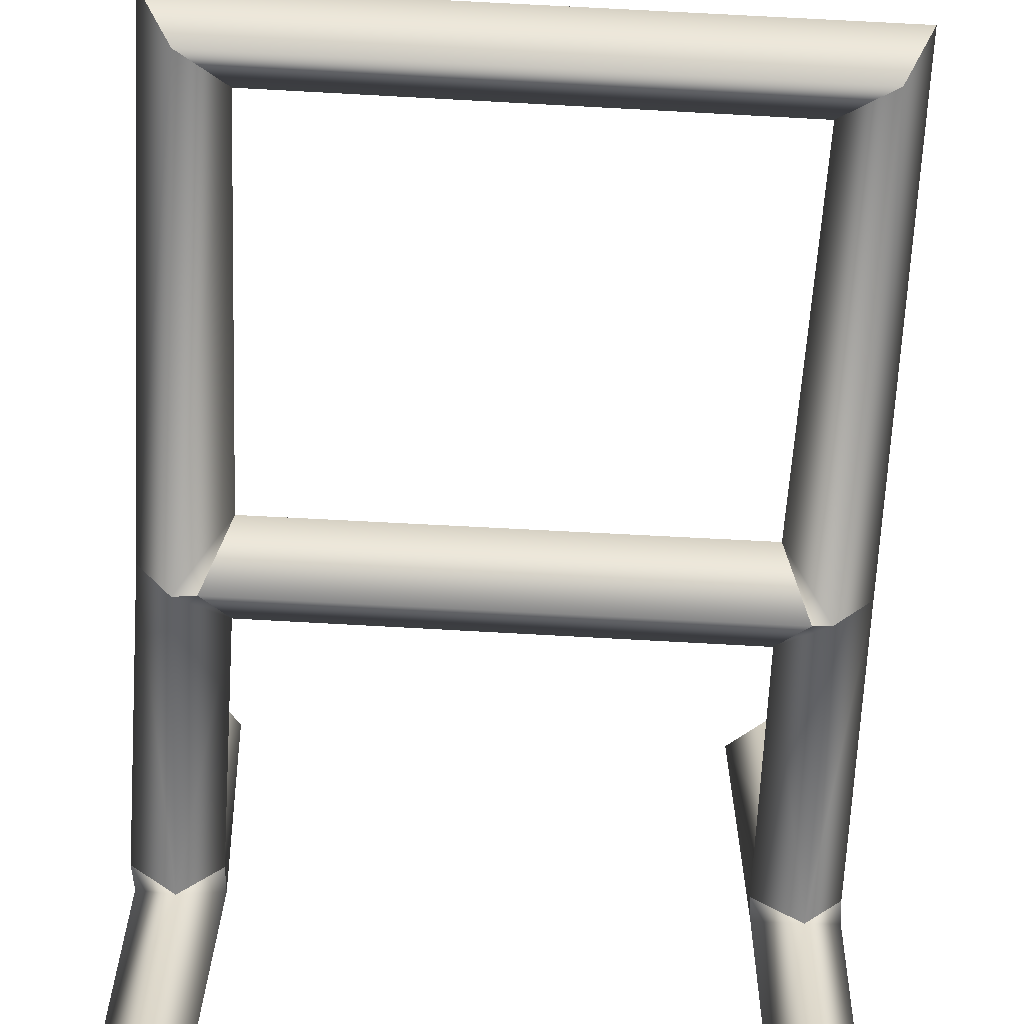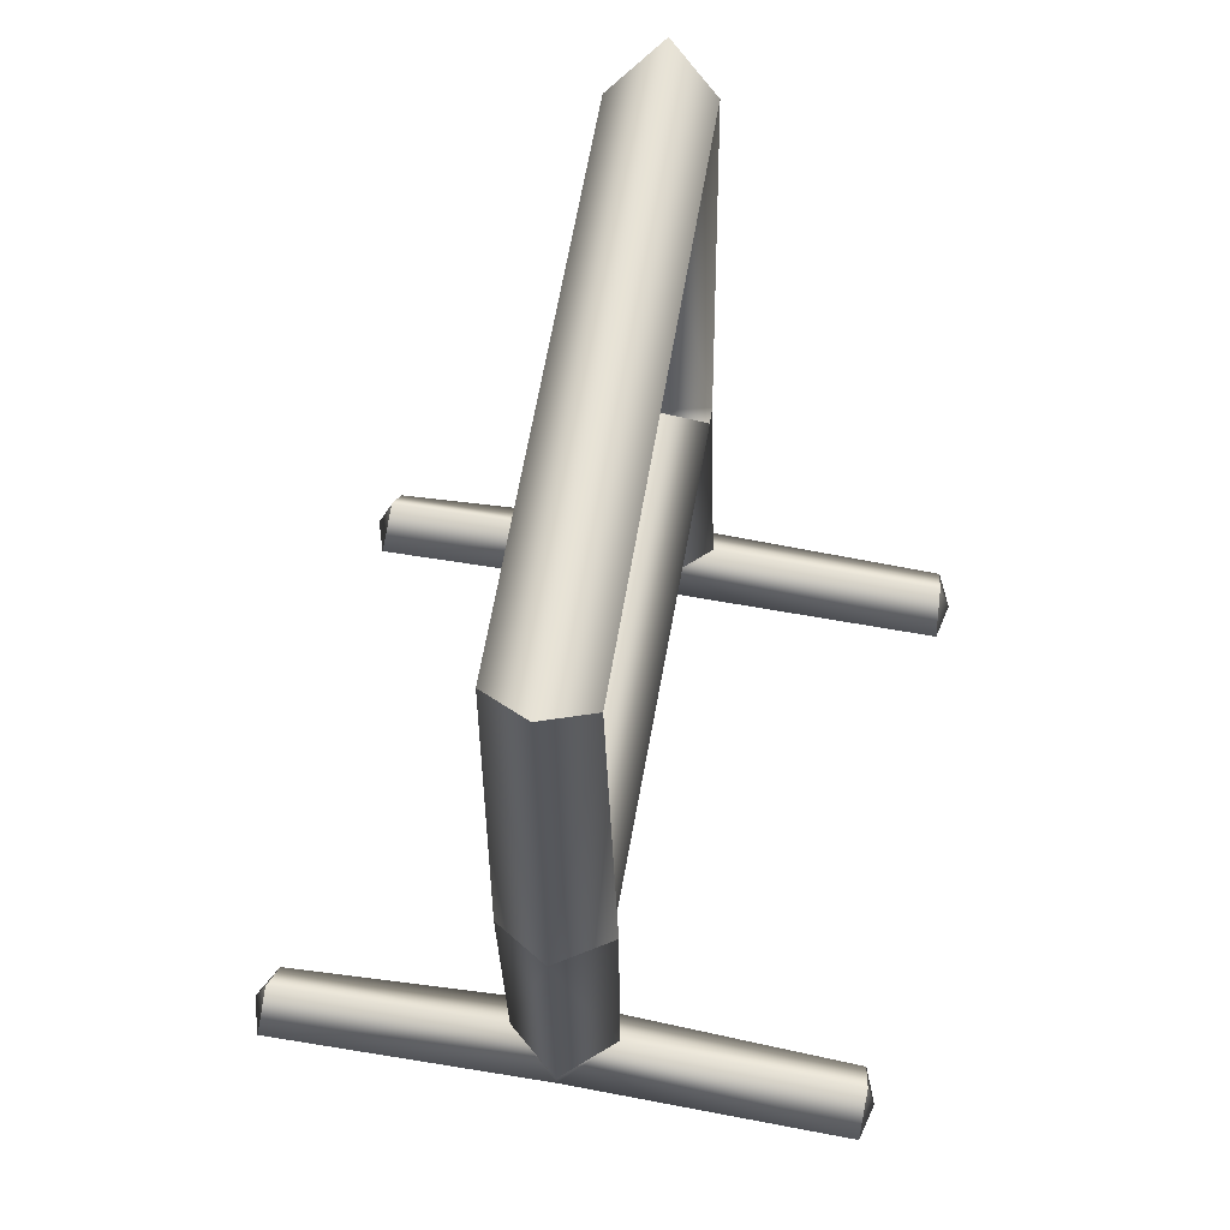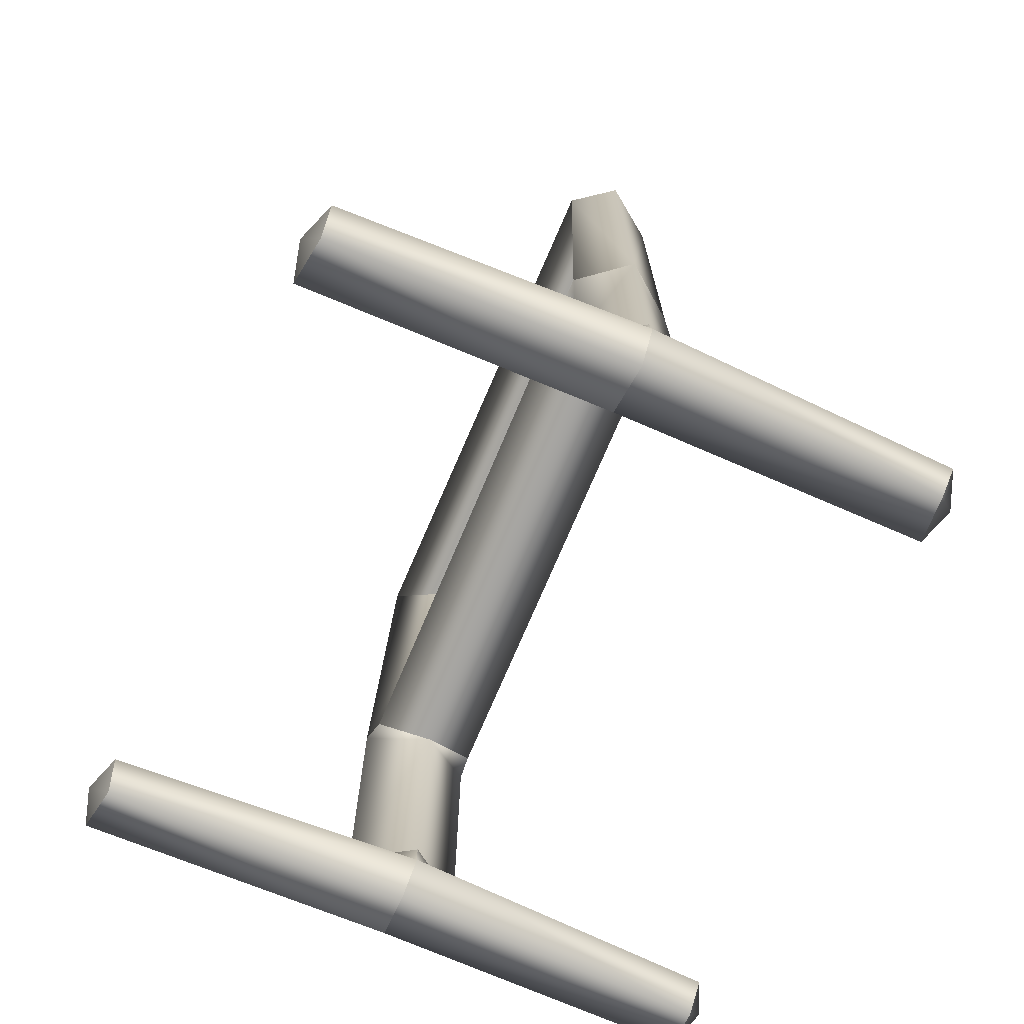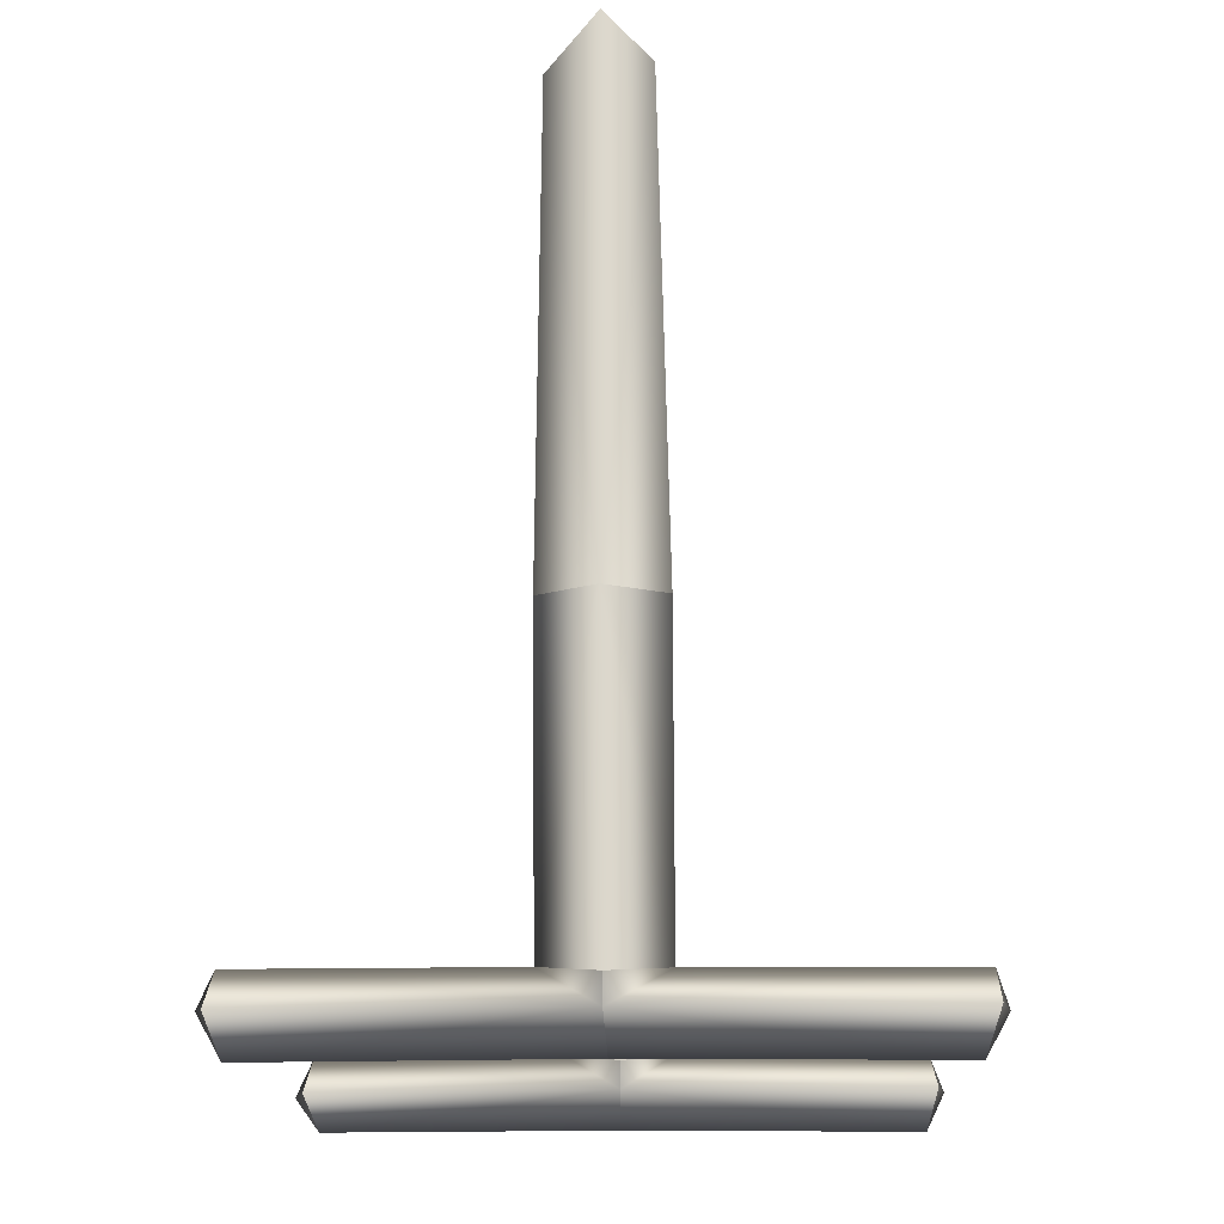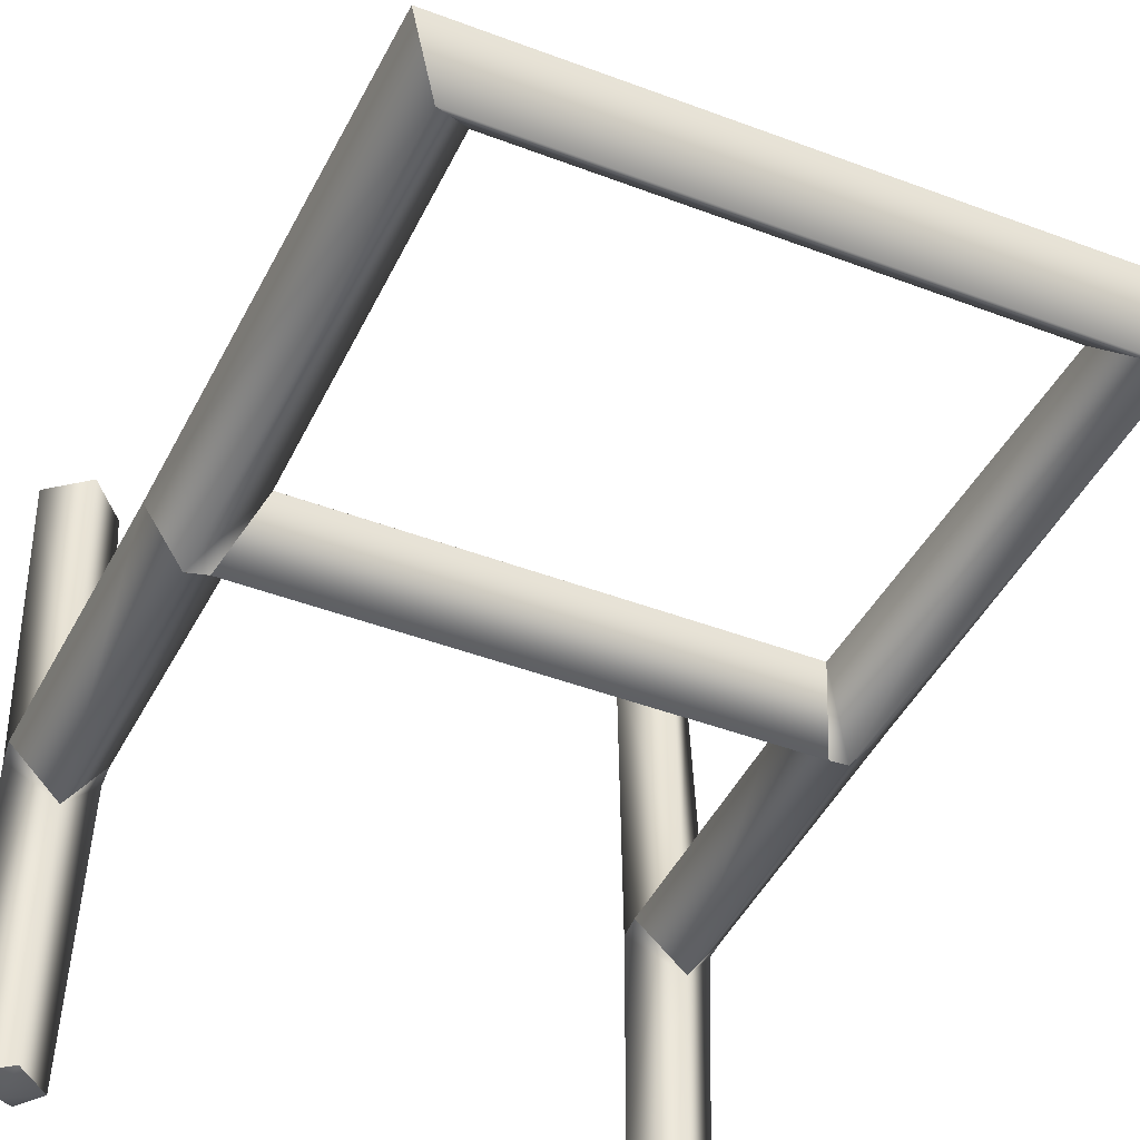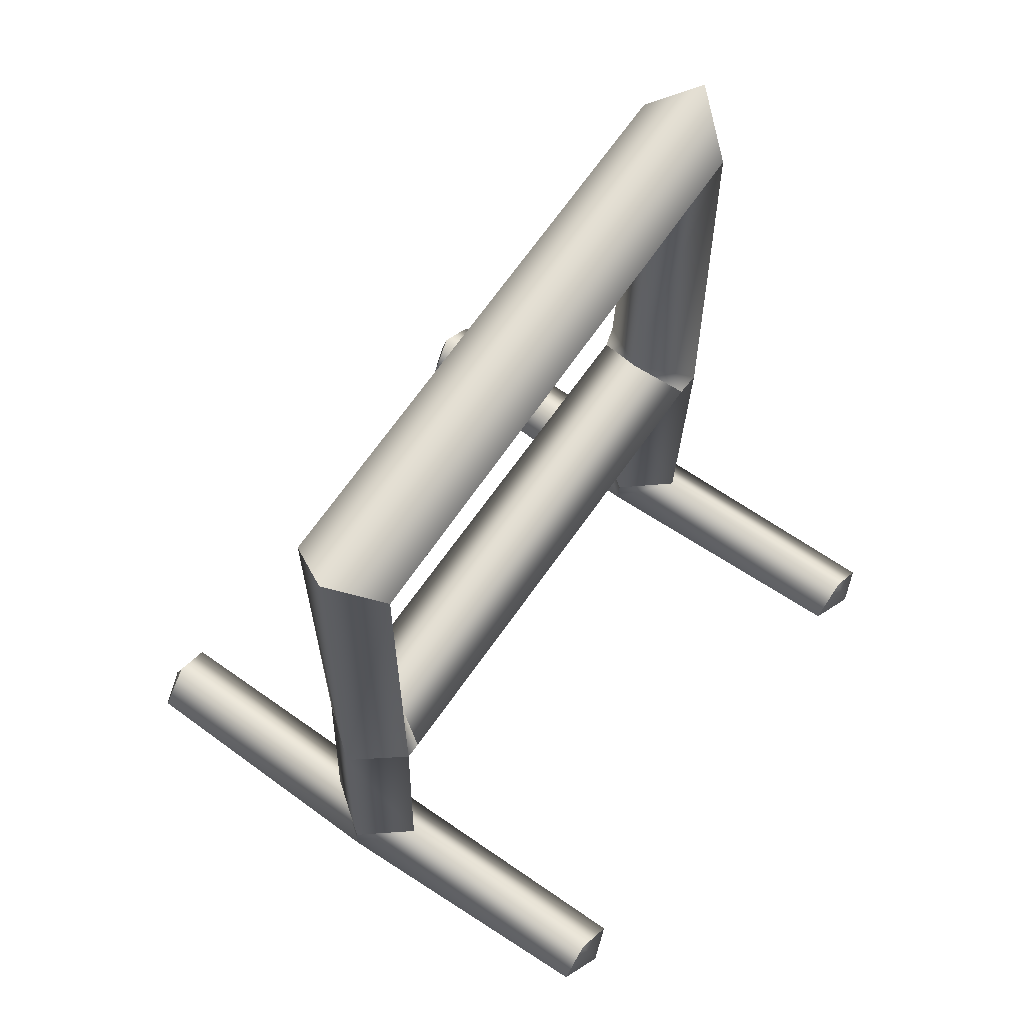
<metadata>
{"format":"obj","ext":"obj","renderer":"f3d","projection":"perspective","resolution":1024,"background":"white","views":[{"elev":-62.5,"azim":-3.3,"up":"+Y"},{"elev":62.9,"azim":-79.8,"up":"+Z"},{"elev":-72.2,"azim":67.2,"up":"+Z"},{"elev":-16.5,"azim":-88.9,"up":"+Z"},{"elev":-42.1,"azim":-25.0,"up":"+Y"},{"elev":67.0,"azim":125.0,"up":"+Z"}]}
</metadata>
<code>
g gate-swatch-inflatable-01-lod2
v 2.139 0.06071 3.835
v 2.376 0.509 3.372
v 2.525 0.5072 3.373
v 2.514 0.54 7.624
v 2.172 0.09093 7.267
v 2.9 0.03353 3.377
v 2.82 0.09779 8.01
v 2.569 -0.3404 7.693
v 2.535 -0.4277 3.388
v 2.172 0.09093 7.267
v 2.139 0.06071 3.835
v 2.374 -0.4323 3.38
v 2.376 0.509 3.372
v 2.16 0.02464 2.918
v 2.525 0.5072 3.373
v 2.579 0.476 0.6695
v 2.195 -0.03277 0.5766
v 2.9 0.03353 3.377
v 2.952 -0.02565 0.5761
v 2.591 -0.5141 0.6749
v 2.535 -0.4277 3.388
v 2.16 0.02464 2.918
v 2.195 -0.03277 0.5766
v 2.374 -0.4323 3.38
v 2.579 0.476 0.6695
v 2.195 -0.03277 0.5766
v 2.224 -0.02896 0.3305
v 2.2 2.734 0.2962
v 2.676 2.638 0.005079
v 2.73 -0.01803 0.02515
v 2.561 2.693 0.633
v 2.868 2.693 0.2758
v 2.974 -0.01676 0.3376
v 2.952 -0.02565 0.5761
v 2.676 2.638 0.005079
v 2.73 -0.01803 0.02515
v 2.224 -0.02896 0.3305
v 2.195 -0.03277 0.5766
v 2.591 -0.5141 0.6749
v 2.208 -2.792 0.3381
v 2.701 -2.722 0.005842
v 2.73 -0.01803 0.02515
v 2.565 -2.754 0.6523
v 2.91 -2.739 0.3239
v 2.974 -0.01676 0.3376
v 2.952 -0.02565 0.5761
v 2.701 -2.722 0.005842
v 2.73 -0.01803 0.02515
v 2.172 0.09093 7.267
v -2.153 0.05359 7.275
v -2.54 -0.3848 7.692
v 2.569 -0.3404 7.693
v 2.82 0.09779 8.01
v -2.832 0.032 8.001
v -2.482 0.4869 7.624
v 2.514 0.54 7.624
v 2.172 0.09093 7.267
v -2.153 0.05359 7.275
v -2.153 0.05359 7.275
v -2.482 0.4869 7.624
v -2.084 0.05004 3.834
v -2.537 0.5278 3.372
v -2.321 0.5131 3.366
v -2.841 0.03404 3.37
v -2.832 0.032 8.001
v -2.54 -0.3848 7.692
v -2.517 -0.4915 3.39
v -2.153 0.05359 7.275
v -2.084 0.05004 3.834
v -2.322 -0.4364 3.38
v 2.374 -0.4323 3.38
v 2.16 0.02464 2.918
v -2.094 0.03048 2.928
v -2.322 -0.4364 3.38
v -2.084 0.05004 3.834
v 2.139 0.06071 3.835
v -2.321 0.5131 3.366
v 2.376 0.509 3.372
v -2.094 0.03048 2.928
v 2.16 0.02464 2.918
v -2.094 0.03048 2.928
v -2.321 0.5131 3.366
v -2.537 0.5278 3.372
v -2.488 0.5009 0.6581
v -2.121 0.01499 0.5895
v -2.841 0.03404 3.37
v -2.89 0.00762 0.5697
v -2.47 -0.4956 0.6546
v -2.517 -0.4915 3.39
v -2.094 0.03048 2.928
v -2.121 0.01499 0.5895
v -2.322 -0.4364 3.38
v -2.488 0.5009 0.6581
v -2.89 0.00762 0.5697
v -2.854 0.009652 0.3251
v -2.887 2.771 0.3076
v -2.388 2.695 0.005587
v -2.336 -0.01803 0.03378
v -2.526 2.743 0.6426
v -2.209 2.724 0.2812
v -2.102 0.009906 0.351
v -2.121 0.01499 0.5895
v -2.388 2.695 0.005587
v -2.336 -0.01803 0.03378
v -2.854 0.009652 0.3251
v -2.89 0.00762 0.5697
v -2.47 -0.4956 0.6546
v -2.896 -2.734 0.3399
v -2.362 -2.659 0.01422
v -2.336 -0.01803 0.03378
v -2.509 -2.737 0.6469
v -2.209 -2.708 0.3266
v -2.102 0.009906 0.351
v -2.121 0.01499 0.5895
v -2.362 -2.659 0.01422
v -2.336 -0.01803 0.03378
v 2.561 2.693 0.633
v 2.2 2.734 0.2962
v 2.525 2.839 0.2906
v 2.868 2.693 0.2758
v 2.676 2.638 0.005079
v 2.208 -2.792 0.3381
v 2.565 -2.754 0.6523
v 2.562 -2.872 0.3302
v 2.701 -2.722 0.005842
v 2.91 -2.739 0.3239
v -2.526 2.743 0.6426
v -2.887 2.771 0.3076
v -2.54 2.872 0.3454
v -2.209 2.724 0.2812
v -2.388 2.695 0.005587
v -2.896 -2.734 0.3399
v -2.509 -2.737 0.6469
v -2.545 -2.826 0.331
v -2.362 -2.659 0.01422
v -2.209 -2.708 0.3266
g gate-swatch-inflatable-01-lod2_0
f 3 2 1
f 3 1 4
f 1 5 4
f 6 3 4
f 6 4 7
f 6 7 8
f 8 9 6
f 8 10 9
f 10 11 9
f 9 11 12
f 15 14 13
f 14 15 16
f 16 17 14
f 16 15 18
f 18 19 16
f 20 19 18
f 20 18 21
f 21 22 20
f 23 20 22
f 21 24 22
f 27 26 25
f 27 25 28
f 27 28 29
f 29 30 27
f 25 31 28
f 25 32 31
f 32 25 33
f 34 33 25
f 33 35 32
f 35 33 36
f 39 38 37
f 39 37 40
f 41 40 37
f 37 42 41
f 40 43 39
f 43 44 39
f 45 39 44
f 39 45 46
f 45 44 47
f 47 48 45
f 51 50 49
f 51 49 52
f 51 52 53
f 53 54 51
f 53 55 54
f 53 56 55
f 55 56 57
f 57 58 55
f 61 60 59
f 61 62 60
f 63 62 61
f 60 62 64
f 64 65 60
f 64 66 65
f 67 66 64
f 68 66 67
f 67 69 68
f 67 70 69
f 73 72 71
f 71 74 73
f 75 74 71
f 71 76 75
f 77 75 76
f 77 76 78
f 78 79 77
f 78 80 79
f 83 82 81
f 83 81 84
f 85 84 81
f 84 86 83
f 84 87 86
f 86 87 88
f 88 89 86
f 90 89 88
f 88 91 90
f 89 90 92
f 95 94 93
f 95 93 96
f 95 96 97
f 97 98 95
f 93 99 96
f 93 100 99
f 100 93 101
f 102 101 93
f 101 103 100
f 103 101 104
f 107 106 105
f 107 105 108
f 109 108 105
f 105 110 109
f 108 111 107
f 111 112 107
f 113 107 112
f 107 113 114
f 113 112 115
f 115 116 113
f 119 118 117
f 120 119 117
f 118 119 121
f 121 119 120
f 124 123 122
f 125 124 122
f 123 124 126
f 126 124 125
f 129 128 127
f 130 129 127
f 128 129 131
f 131 129 130
f 134 133 132
f 135 134 132
f 133 134 136
f 136 134 135

</code>
